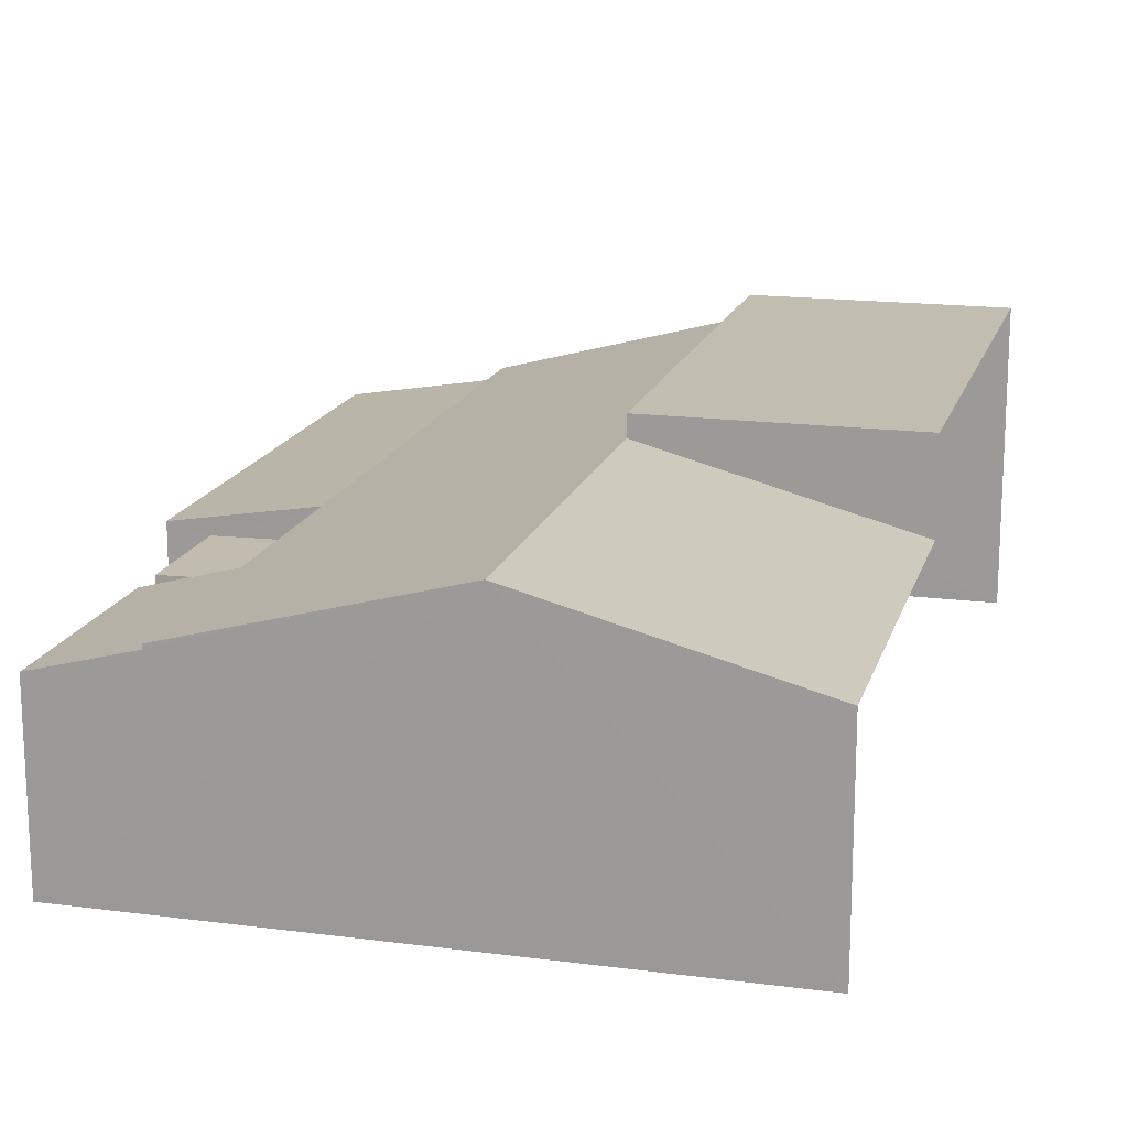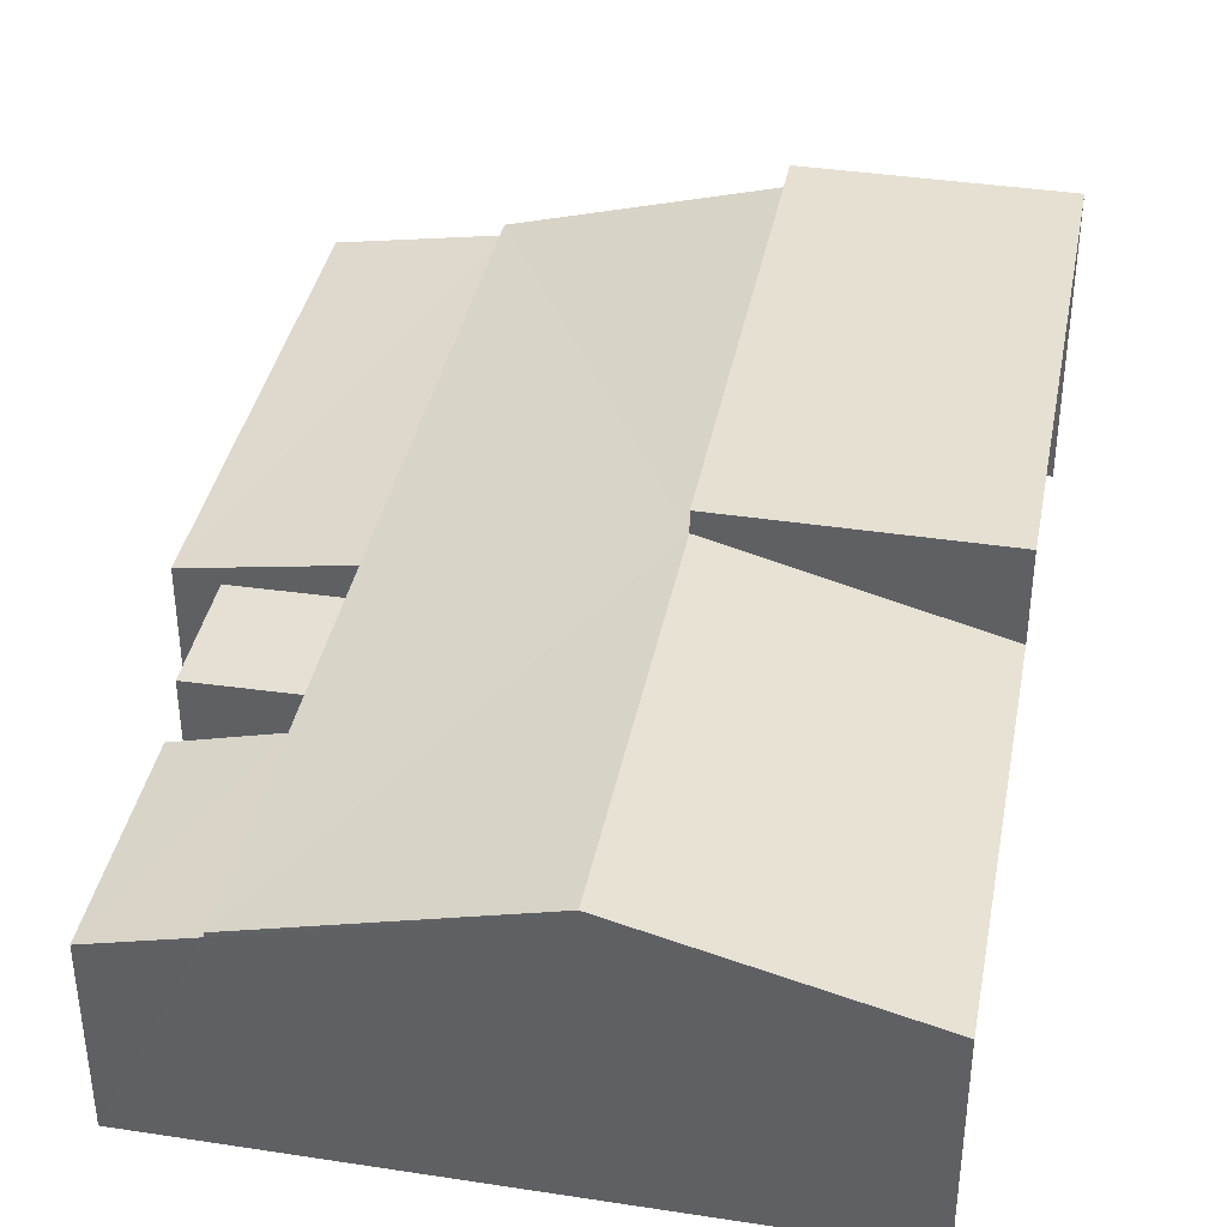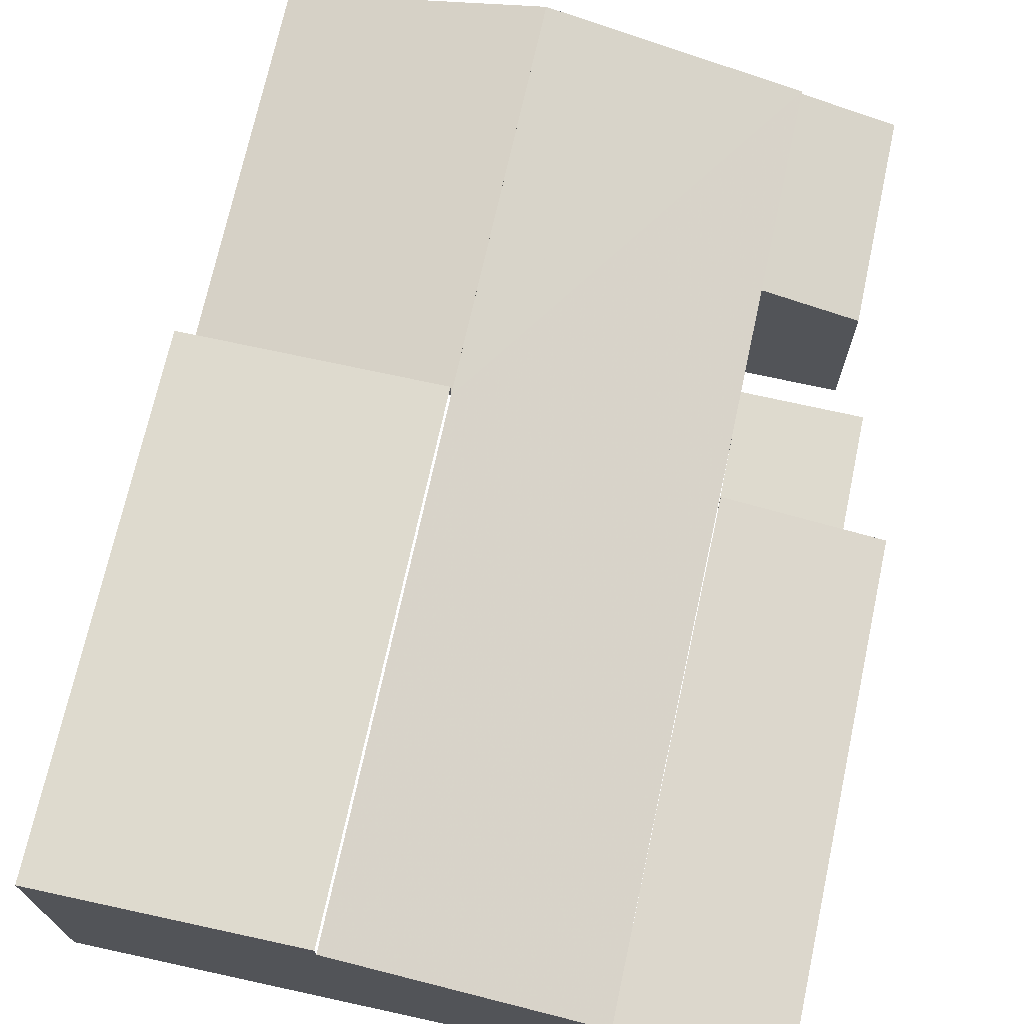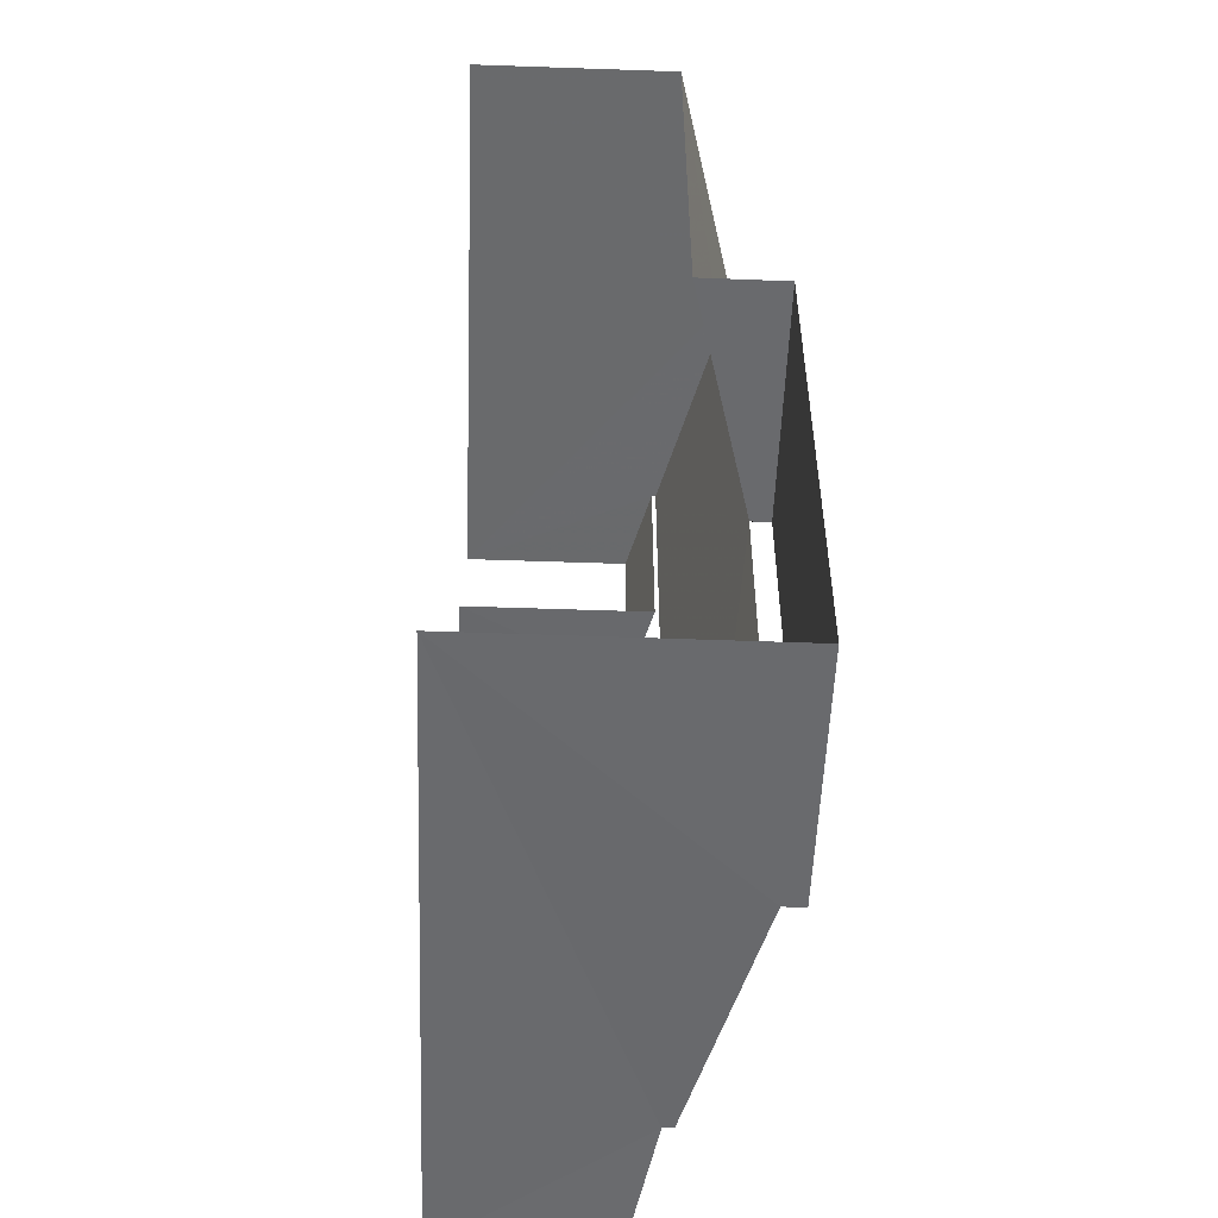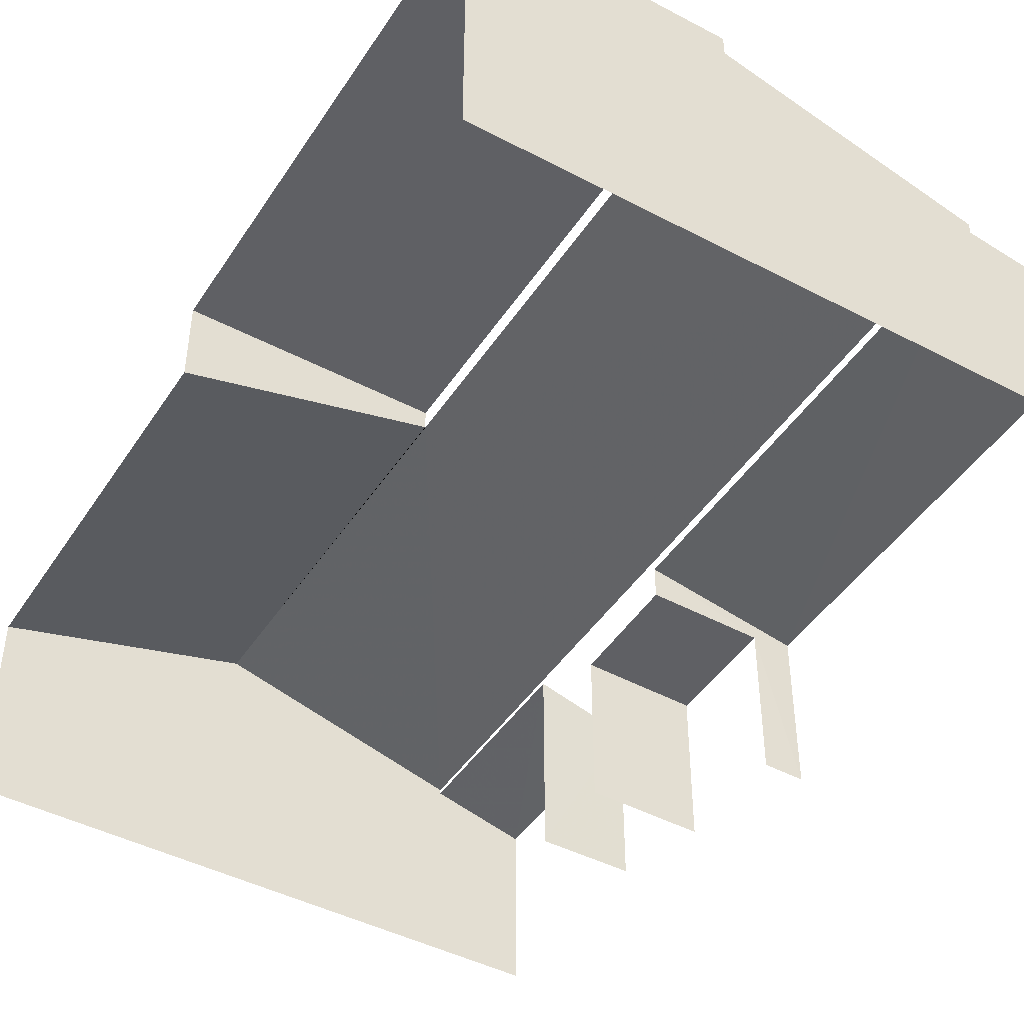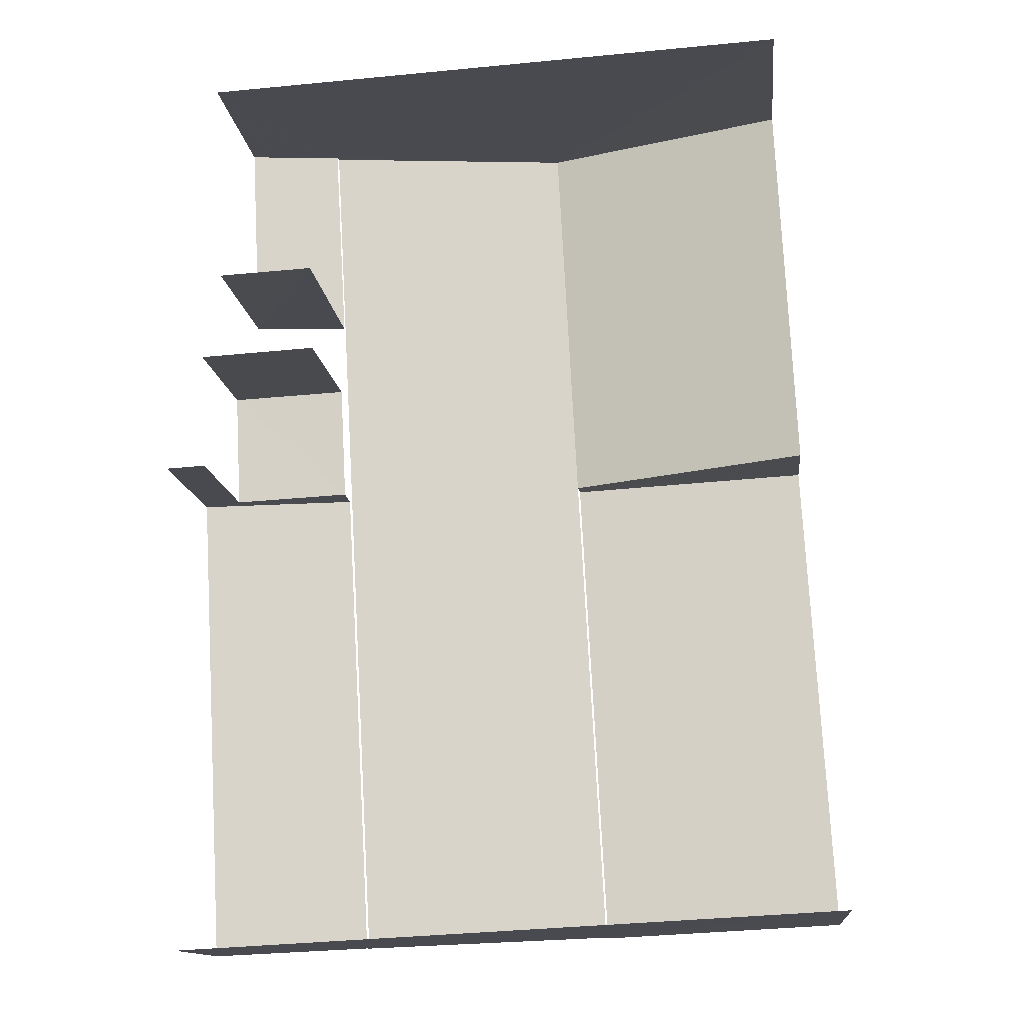
<metadata>
{"format":"obj","ext":"obj","renderer":"f3d","projection":"perspective","resolution":1024,"background":"white","views":[{"elev":16.7,"azim":-168.2,"up":"+Z"},{"elev":38.4,"azim":-172.2,"up":"+Z"},{"elev":71.2,"azim":9.2,"up":"+Z"},{"elev":-49.8,"azim":-92.2,"up":"+Y"},{"elev":-44.9,"azim":-34.4,"up":"+Z"},{"elev":-13.6,"azim":-174.0,"up":"+Y"}]}
</metadata>
<code>
v -3.736e+05 -1.054e+05 21
v -3.736e+05 -1.054e+05 21
v -3.736e+05 -1.054e+05 21
v -3.736e+05 -1.054e+05 21
v -3.736e+05 -1.054e+05 21
v -3.736e+05 -1.054e+05 21
v -3.736e+05 -1.054e+05 21
v -3.736e+05 -1.054e+05 21
v -3.736e+05 -1.054e+05 21
v -3.736e+05 -1.054e+05 21
v -3.736e+05 -1.054e+05 26.41
v -3.736e+05 -1.054e+05 26.4
v -3.736e+05 -1.054e+05 25.08
v -3.736e+05 -1.054e+05 25.09
v -3.736e+05 -1.054e+05 25
v -3.736e+05 -1.054e+05 24.51
v -3.736e+05 -1.054e+05 24.5
v -3.736e+05 -1.054e+05 25
v -3.736e+05 -1.054e+05 24.88
v -3.736e+05 -1.054e+05 24.37
v -3.736e+05 -1.054e+05 24.36
v -3.736e+05 -1.054e+05 24.88
v -3.736e+05 -1.054e+05 24.2
v -3.736e+05 -1.054e+05 24.17
v -3.736e+05 -1.054e+05 24.2
v -3.736e+05 -1.054e+05 24.17
v -3.736e+05 -1.054e+05 26.82
v -3.736e+05 -1.054e+05 26.82
v -3.736e+05 -1.054e+05 26.82
v -3.736e+05 -1.054e+05 26.82
v -3.736e+05 -1.054e+05 26.41
v -3.736e+05 -1.054e+05 25.09
v -3.736e+05 -1.054e+05 26.4
v -3.736e+05 -1.054e+05 25.08
f 1 2 3
f 2 4 3
f 5 6 7
f 8 4 7
f 9 3 8
f 10 6 5
f 6 8 7
f 3 4 8
f 20 2 1
f 21 20 1
f 13 7 14
f 7 4 14
f 14 28 27
f 14 4 28
f 16 10 5
f 17 16 5
f 29 33 30
f 29 31 33
f 26 9 24
f 26 3 9
f 18 34 15
f 25 6 15
f 8 6 25
f 15 34 32
f 22 32 19
f 23 25 22
f 22 25 15
f 22 15 32
f 11 12 13
f 14 11 13
f 15 16 17
f 18 15 17
f 19 20 21
f 22 19 21
f 23 24 25
f 23 26 24
f 27 28 29
f 30 27 29
f 31 32 33
f 11 33 12
f 12 33 34
f 33 32 34
f 12 34 18
f 13 12 7
f 18 17 5
f 12 5 7
f 12 18 5
f 6 10 16
f 15 6 16
f 8 24 9
f 8 25 24
f 29 28 31
f 28 4 31
f 19 2 20
f 19 4 2
f 32 31 19
f 31 4 19
f 1 26 21
f 21 26 22
f 1 3 26
f 22 26 23
f 30 11 27
f 27 11 14
f 33 11 30

</code>
